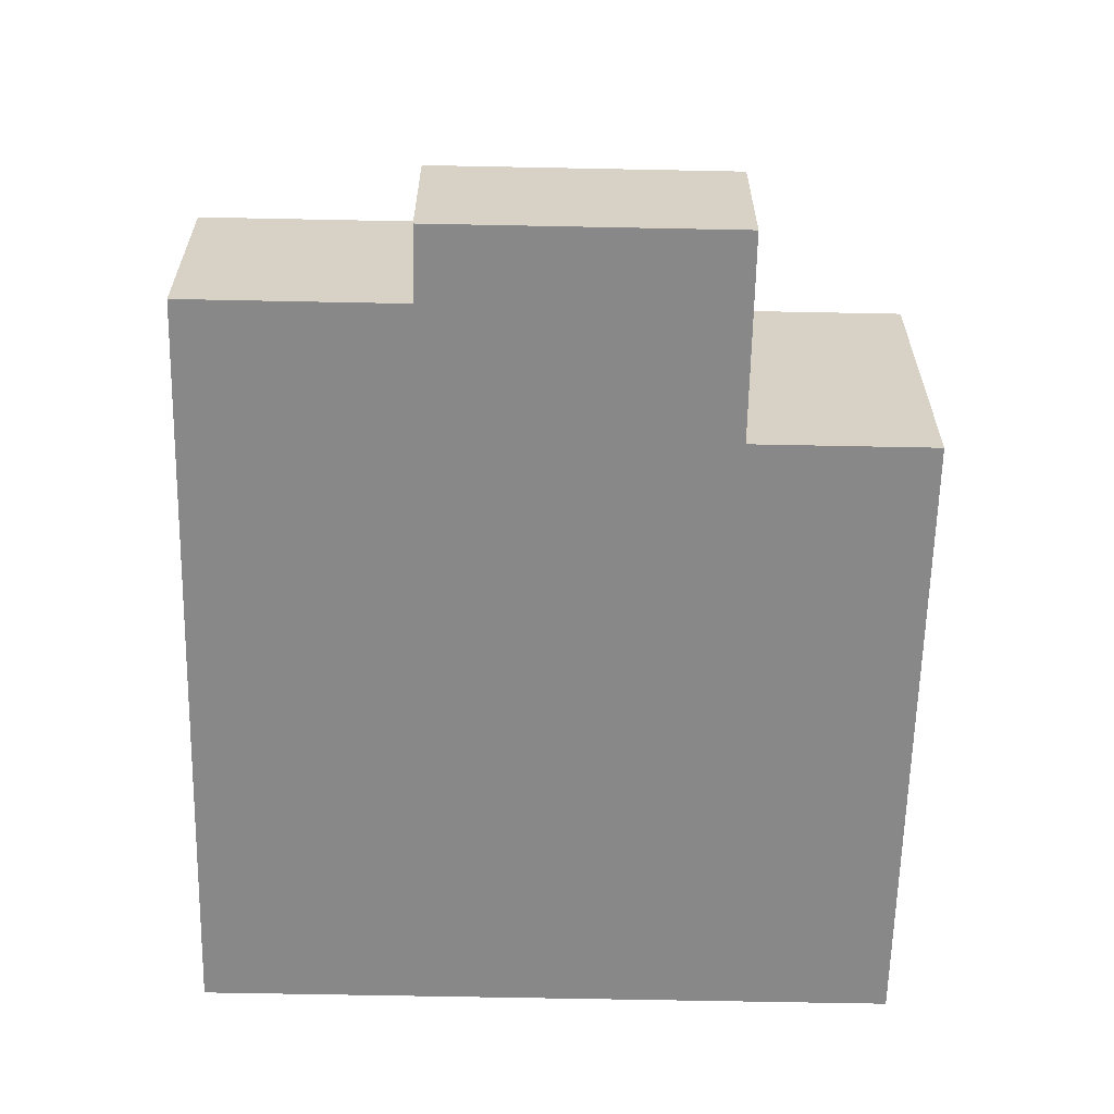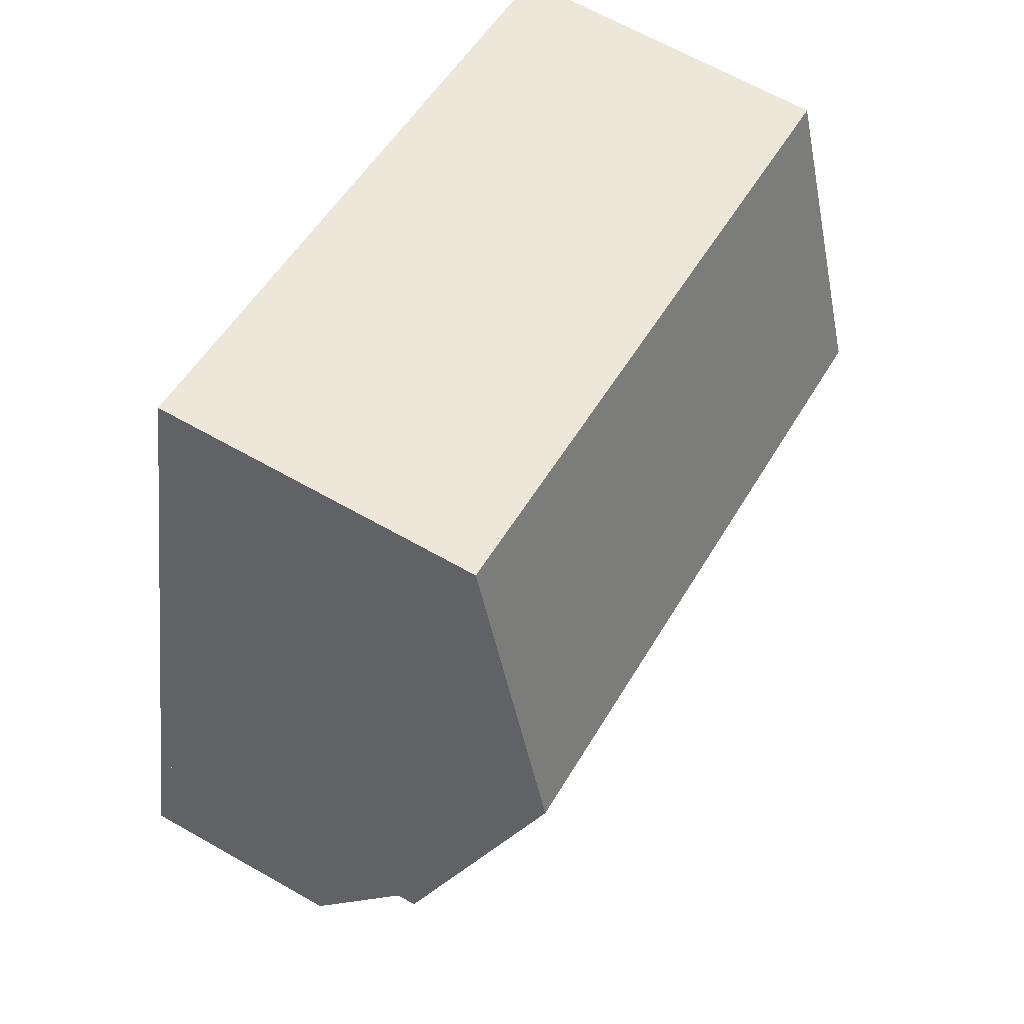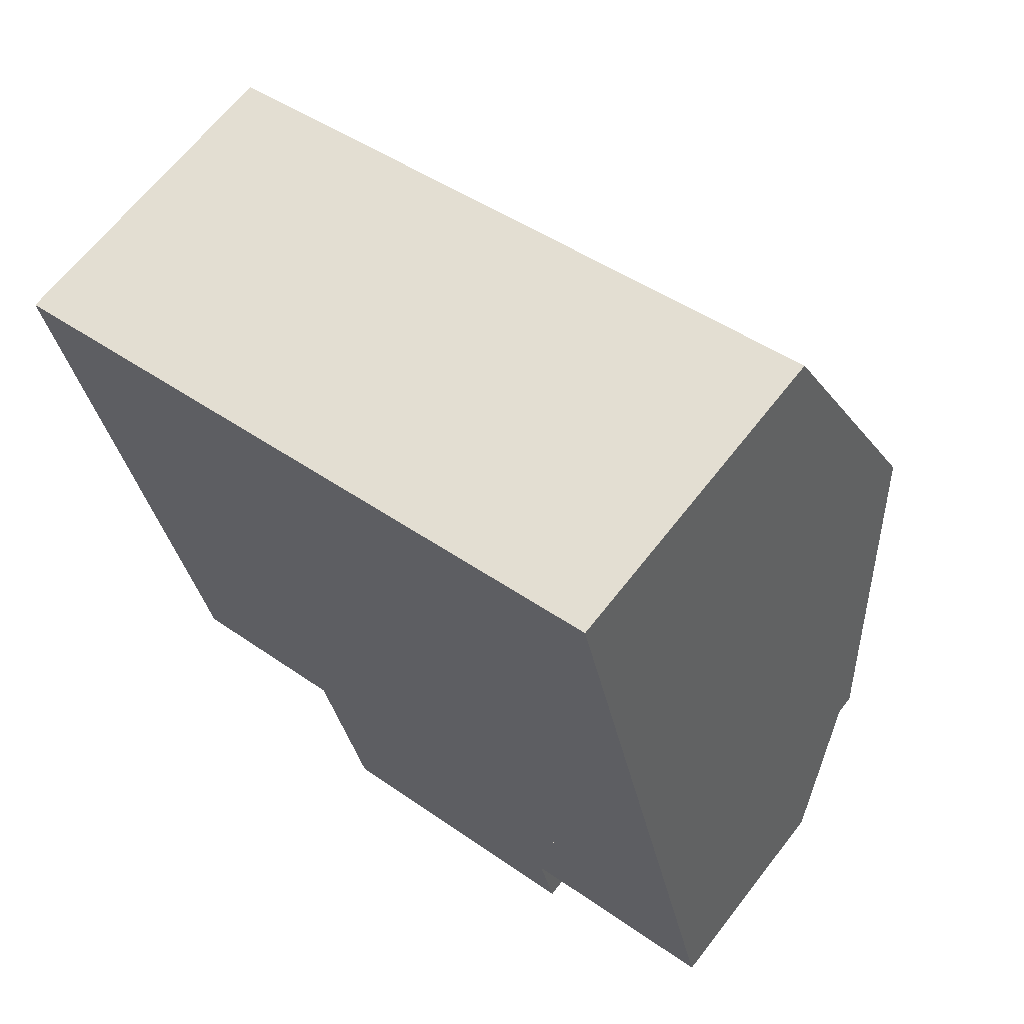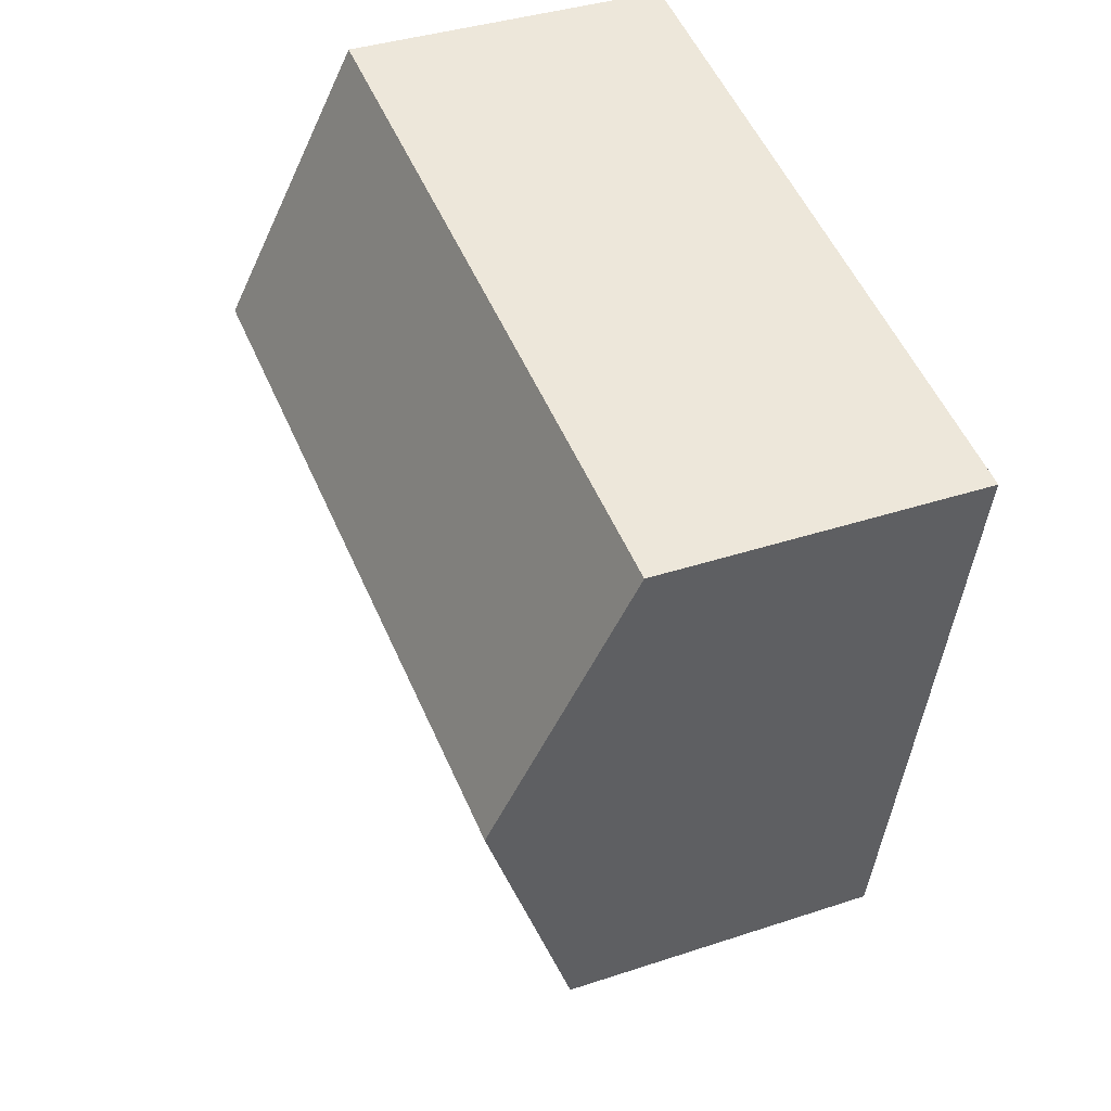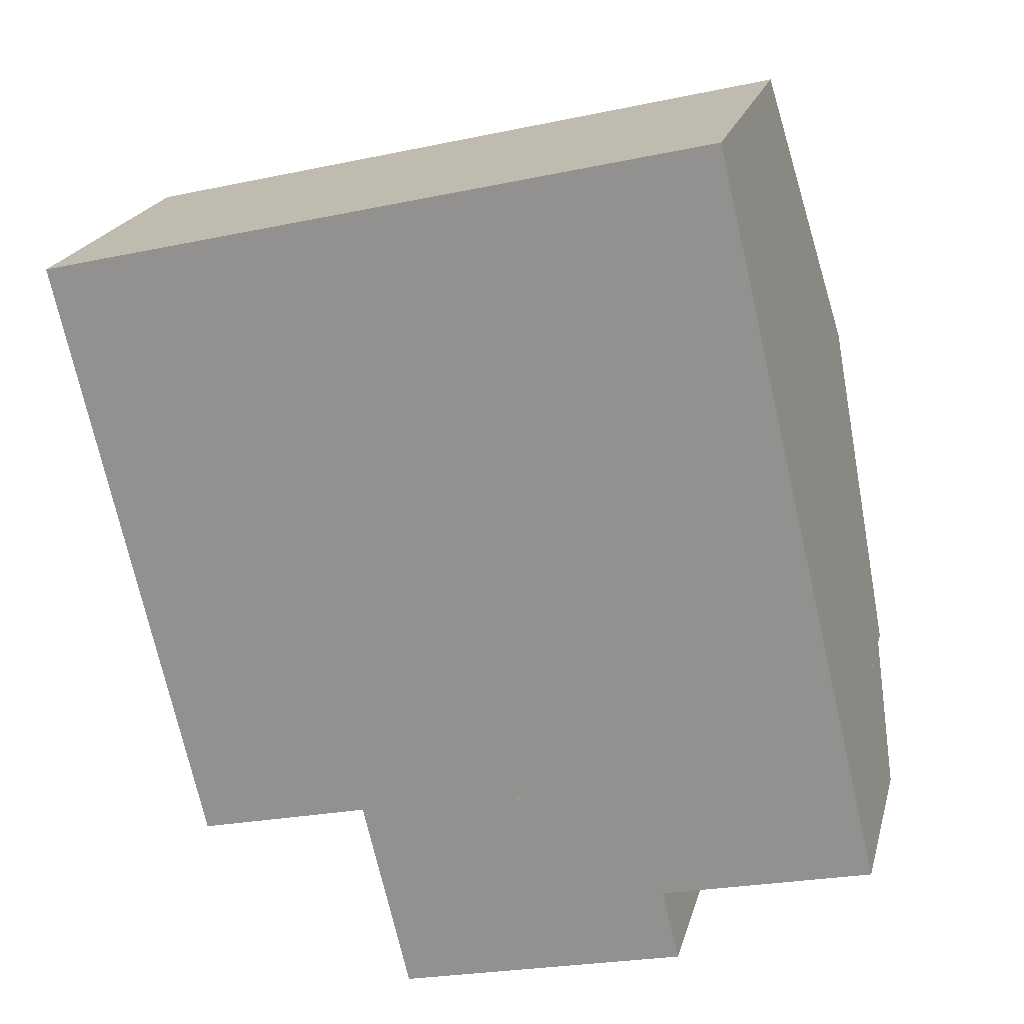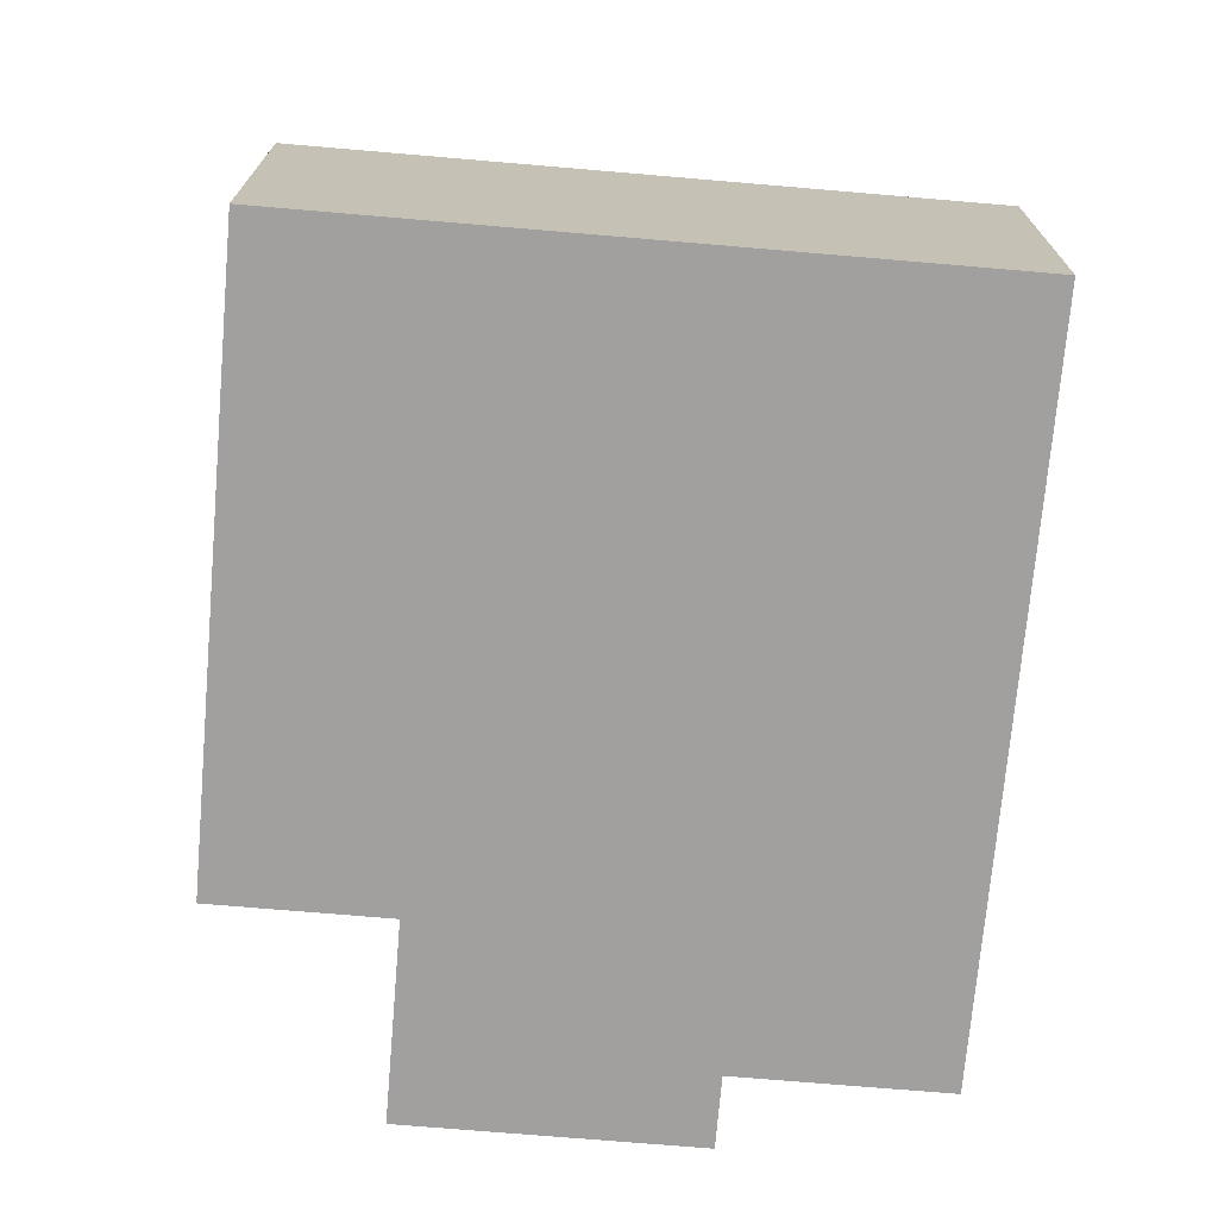
<metadata>
{"format":"obj","ext":"obj","renderer":"f3d","projection":"perspective","resolution":1024,"background":"white","views":[{"elev":-62.8,"azim":165.4,"up":"+Y"},{"elev":65.6,"azim":119.7,"up":"+Z"},{"elev":65.2,"azim":37.8,"up":"+Z"},{"elev":36.9,"azim":-113.4,"up":"+Z"},{"elev":20.6,"azim":13.7,"up":"+Z"},{"elev":-71.8,"azim":-18.3,"up":"+Y"}]}
</metadata>
<code>
v  3.933 7.27 -4.342
v  11.12 5.392 2.655
v  12.31 7.27 -2.341
v  2.74 5.392 0.654
v  1.169 7.27 -5.002
v  0 5.392 3.302e-16
v  5.247 5.355 -9.412
v  13.53 5.355 -7.435
v  5.224 5.392 -9.315
v  5.126 5.392 -9.338
v  2.338 5.392 -10
v  0 0 0
v  2.74 -4.005e-17 0.654
v  11.12 -1.626e-16 2.655
v  12.31 1.433e-16 -2.341
v  13.53 4.553e-16 -7.435
v  5.247 5.763e-16 -9.412
v  5.224 5.704e-16 -9.315
v  2.338 6.126e-16 -10
v  5.126 5.718e-16 -9.338
v  1.169 3.063e-16 -5.002
v  6.006 2.617 -12.59
v  10.53 3.523 -10.25
v  10.81 2.618 -11.44
v  13.53 5.032 -7.435
v  14 3.523 -9.419
v  5.247 5.032 -9.412
v  14 5.767e-16 -9.419
v  10.53 6.275e-16 -10.25
v  10.81 7.004e-16 -11.44
v  6.006 7.708e-16 -12.59
g defaultobject
f 1 2 3
f 2 1 4
f 4 1 5
f 4 5 6
f 7 3 8
f 3 7 9
f 3 9 1
f 1 9 10
f 1 10 11
f 1 11 5
f 12 4 6
f 4 12 2
f 2 12 13
f 2 13 14
f 14 3 2
f 3 14 8
f 8 14 15
f 8 15 16
f 16 7 8
f 7 16 17
f 18 10 9
f 10 18 11
f 11 18 19
f 19 18 20
f 7 18 9
f 18 7 17
f 5 12 6
f 12 5 11
f 12 11 21
f 21 11 19
f 15 17 16
f 17 15 14
f 17 14 18
f 18 14 13
f 18 13 20
f 20 13 19
f 19 13 21
f 21 13 12
f 22 23 24
f 23 25 26
f 25 23 27
f 27 23 22
f 17 25 27
f 25 17 16
f 16 26 25
f 26 16 28
f 29 24 23
f 24 29 30
f 28 23 26
f 23 28 29
f 30 22 24
f 22 30 31
f 22 17 27
f 17 22 31
f 30 29 31
f 31 16 17
f 16 31 29
f 16 29 28

</code>
